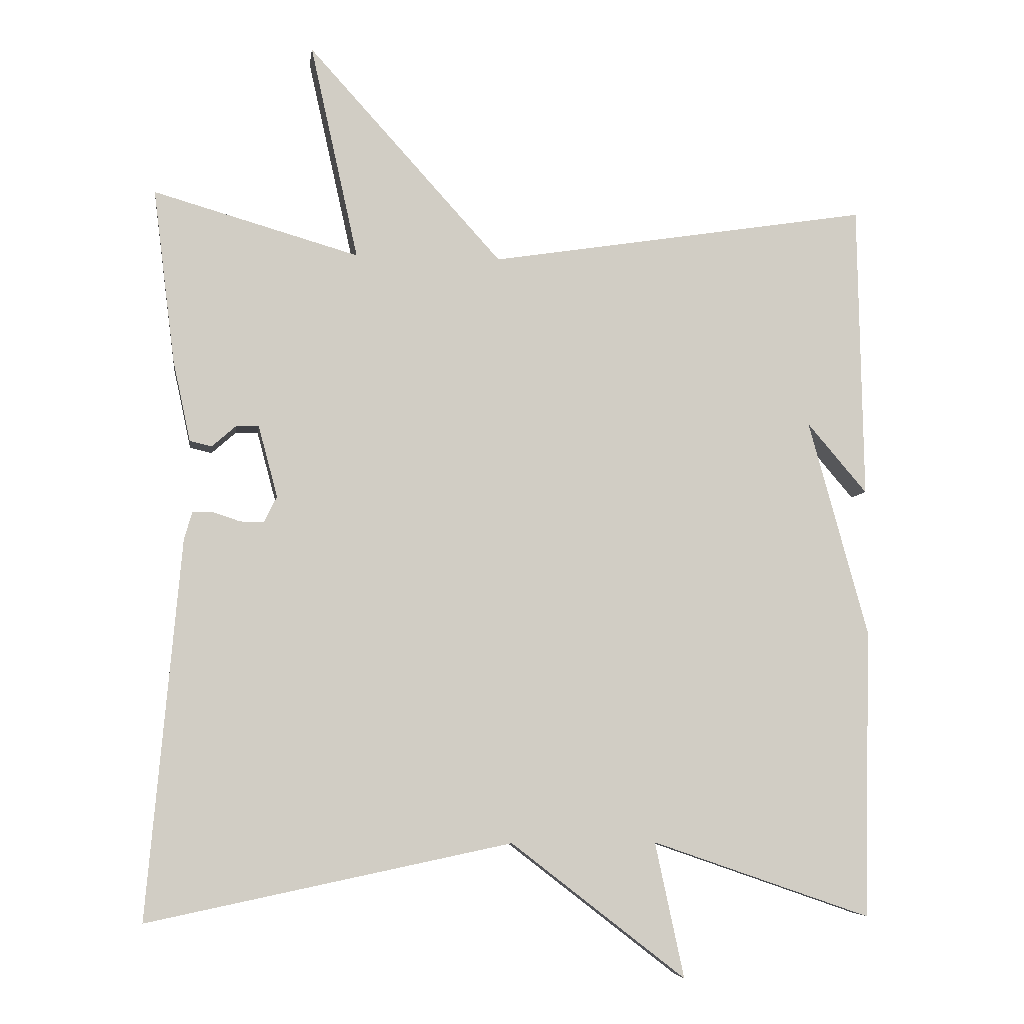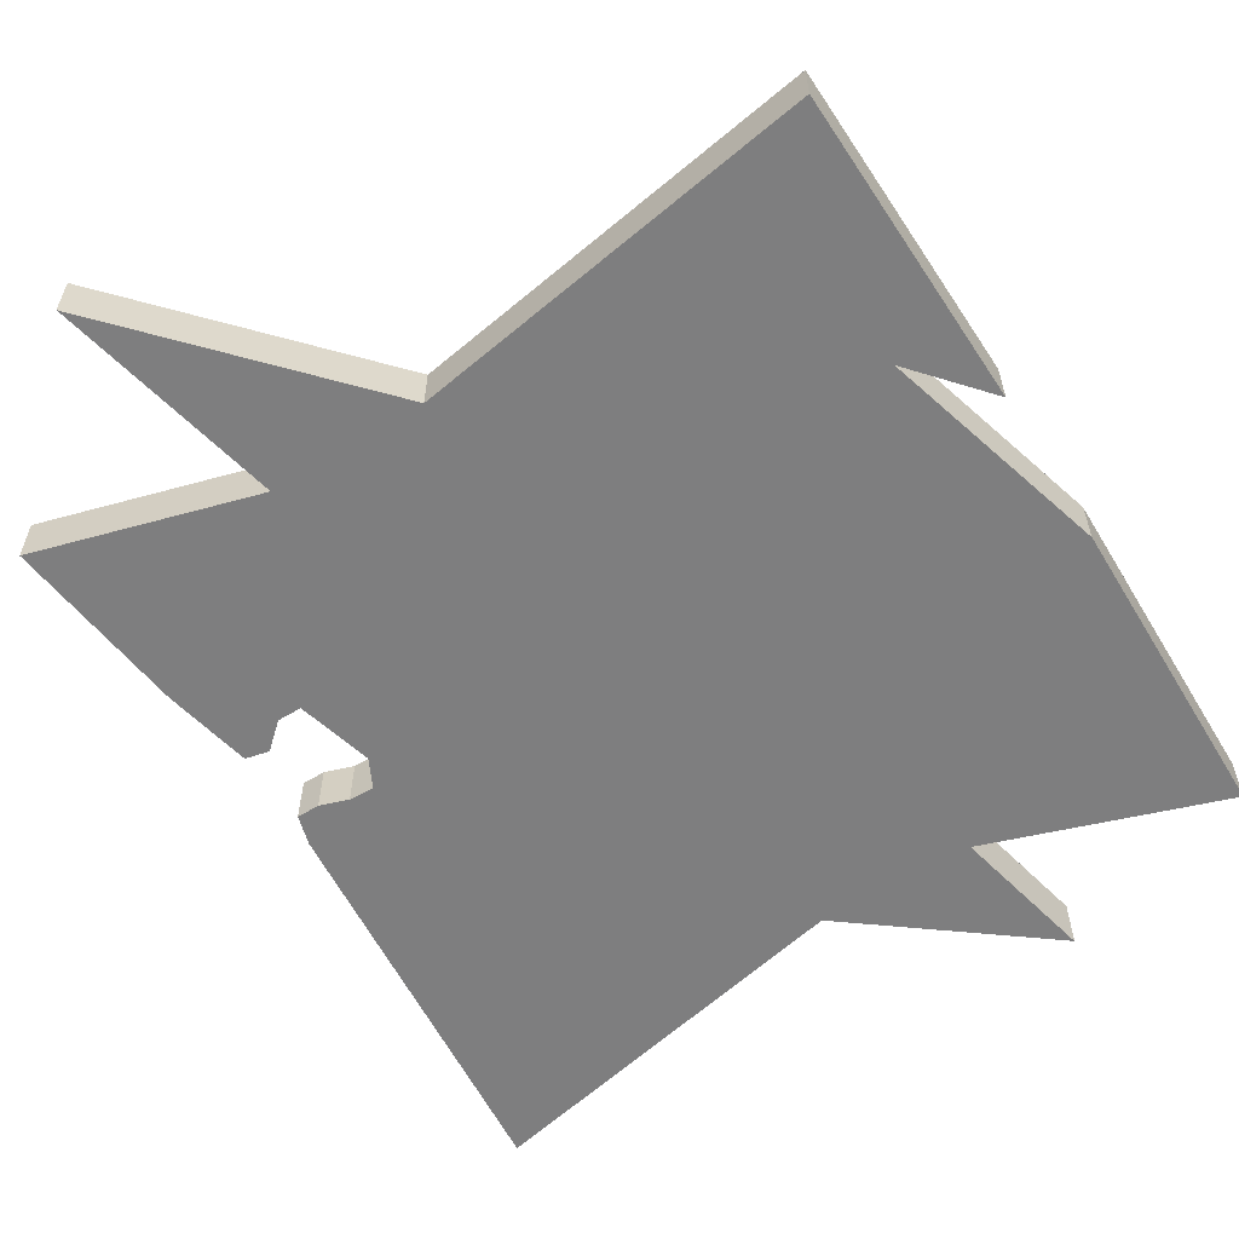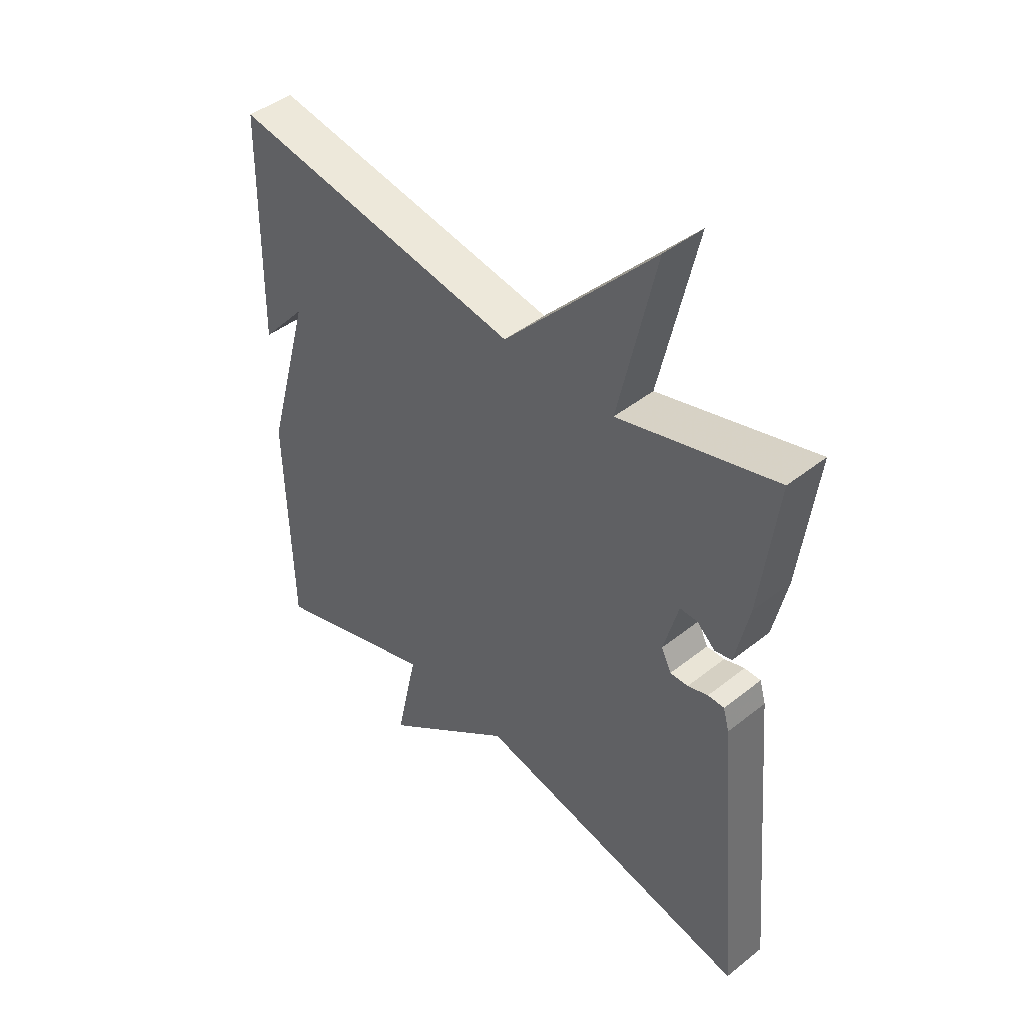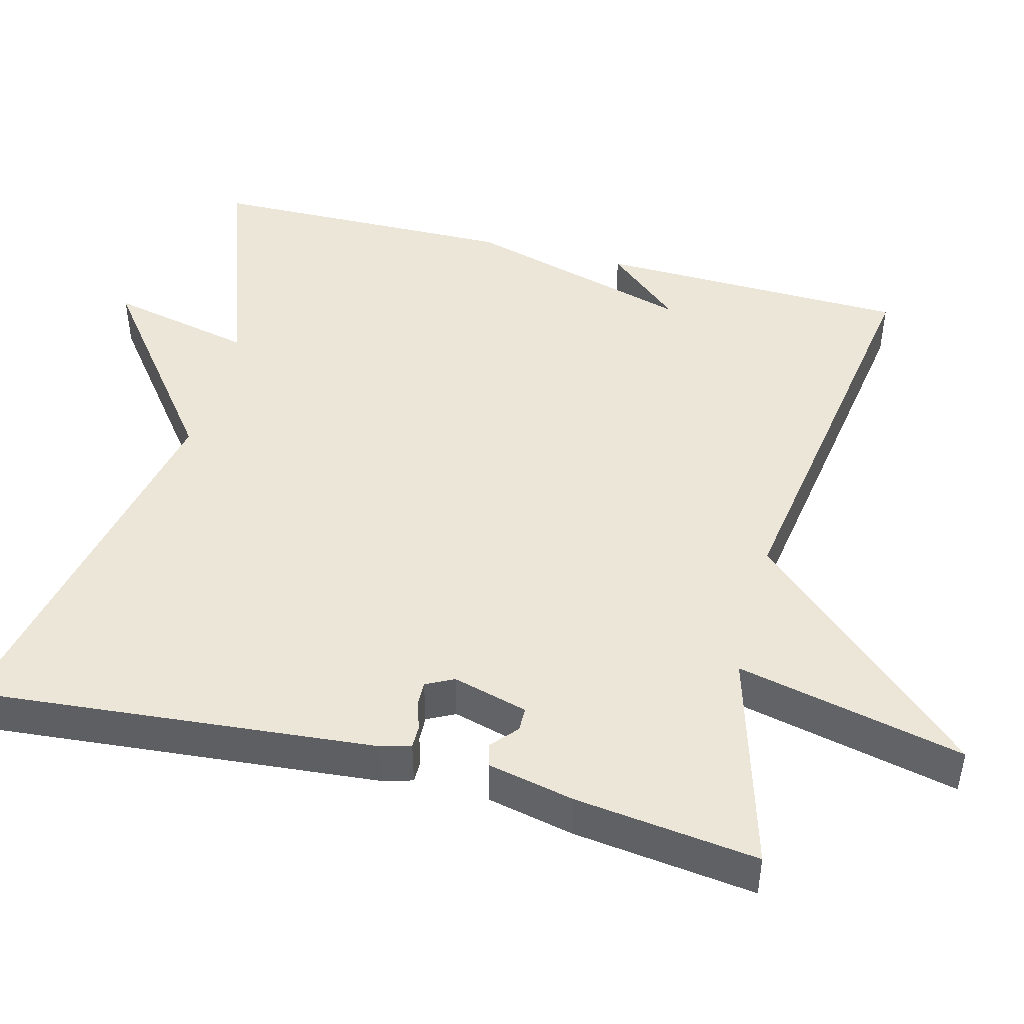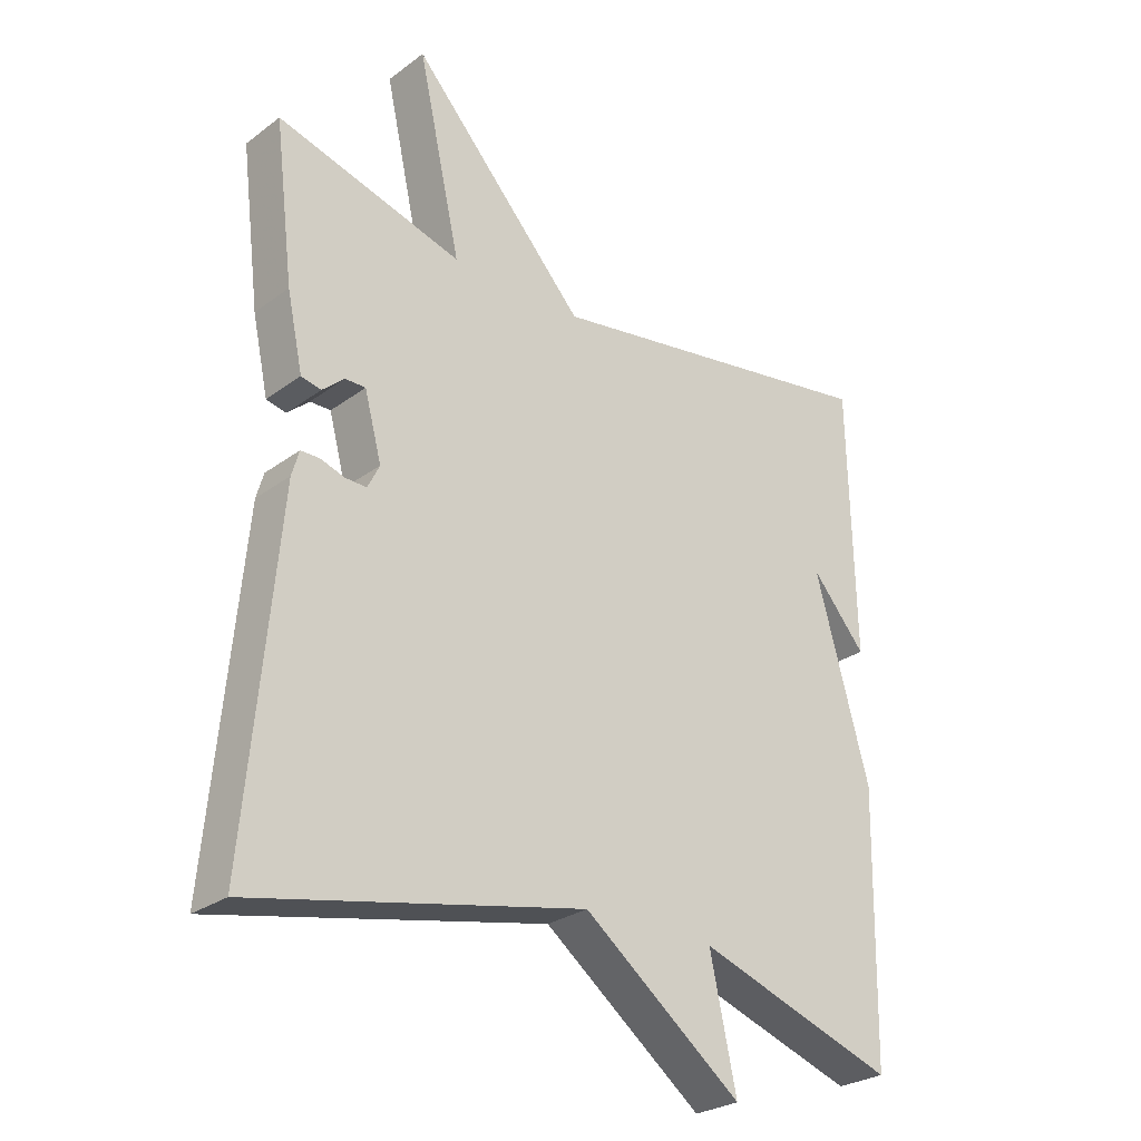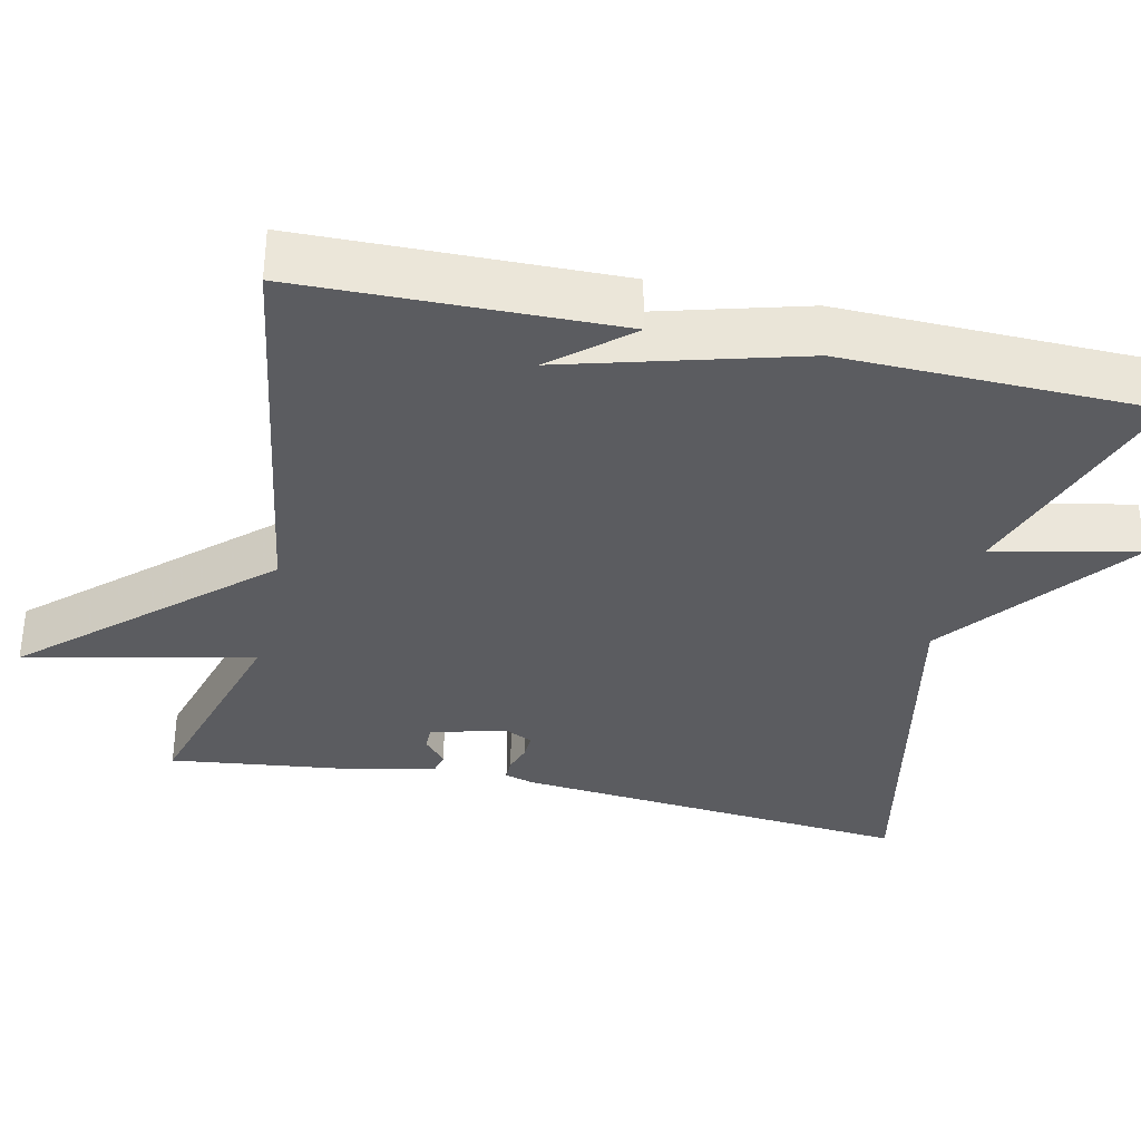
<metadata>
{"format":"obj","ext":"obj","renderer":"f3d","projection":"perspective","resolution":1024,"background":"white","views":[{"elev":-6.0,"azim":-7.7,"up":"+Z"},{"elev":-59.5,"azim":32.0,"up":"+Y"},{"elev":44.8,"azim":-132.6,"up":"+Z"},{"elev":46.3,"azim":-75.4,"up":"+Y"},{"elev":-27.2,"azim":-41.5,"up":"+Z"},{"elev":-34.6,"azim":77.5,"up":"+Y"}]}
</metadata>
<code>
v -0.5 0.07 0.5
v -0.22 0.07 0.419
v -0.285 0.07 0.712
v -0.02 0.07 0.419
v 0.5 0.07 0.5
v 0.508 0.07 0.097
v 0.426 0.07 0.193
v 0.508 0.07 -0.103
v 0.5 0.07 -0.5
v 0.199 0.07 -0.396
v 0.239 0.07 -0.582
v -0.001 0.07 -0.396
v -0.5 0.07 -0.5
v -0.453 0.07 0.017
v -0.442 0.07 0.055
v -0.413 0.07 0.055
v -0.377 0.07 0.043
v -0.345 0.07 0.042
v -0.327 0.07 0.078
v -0.353 0.07 0.175
v -0.384 0.07 0.175
v -0.417 0.07 0.146
v -0.447 0.07 0.153
v -0.471 0.07 0.265
v -0.5 0 0.5
v -0.22 0 0.419
v -0.285 0 0.712
v -0.02 0 0.419
v 0.5 0 0.5
v 0.508 0 0.097
v 0.426 0 0.193
v 0.508 0 -0.103
v 0.5 0 -0.5
v 0.199 0 -0.396
v 0.239 0 -0.582
v -0.001 0 -0.396
v -0.5 0 -0.5
v -0.453 0 0.017
v -0.442 0 0.055
v -0.413 0 0.055
v -0.377 0 0.043
v -0.345 0 0.042
v -0.327 0 0.078
v -0.353 0 0.175
v -0.384 0 0.175
v -0.417 0 0.146
v -0.447 0 0.153
v -0.471 0 0.265
f 24 1 2
f 23 24 2
f 22 23 2
f 21 22 2
f 20 21 2
f 19 20 2
f 15 16 17
f 14 15 17
f 13 14 17
f 12 13 17
f 12 17 18
f 11 12 18
f 10 11 18
f 10 18 19
f 9 10 19
f 8 9 19
f 7 8 19
f 5 6 7
f 4 5 7 19
f 2 3 4
f 2 4 19
f 26 25 48
f 26 48 47
f 26 47 46
f 26 46 45
f 26 45 44
f 26 44 43
f 41 40 39
f 41 39 38
f 41 38 37
f 41 37 36
f 42 41 36
f 42 36 35
f 42 35 34
f 43 42 34
f 43 34 33
f 43 33 32
f 43 32 31
f 31 30 29
f 43 31 29 28
f 28 27 26
f 43 28 26
f 1 25 26 2
f 2 26 27 3
f 3 27 28 4
f 4 28 29 5
f 5 29 30 6
f 6 30 31 7
f 7 31 32 8
f 8 32 33 9
f 9 33 34 10
f 10 34 35 11
f 11 35 36 12
f 12 36 37 13
f 13 37 38 14
f 14 38 39 15
f 15 39 40 16
f 16 40 41 17
f 17 41 42 18
f 18 42 43 19
f 19 43 44 20
f 20 44 45 21
f 21 45 46 22
f 22 46 47 23
f 23 47 48 24
f 24 48 25 1

</code>
